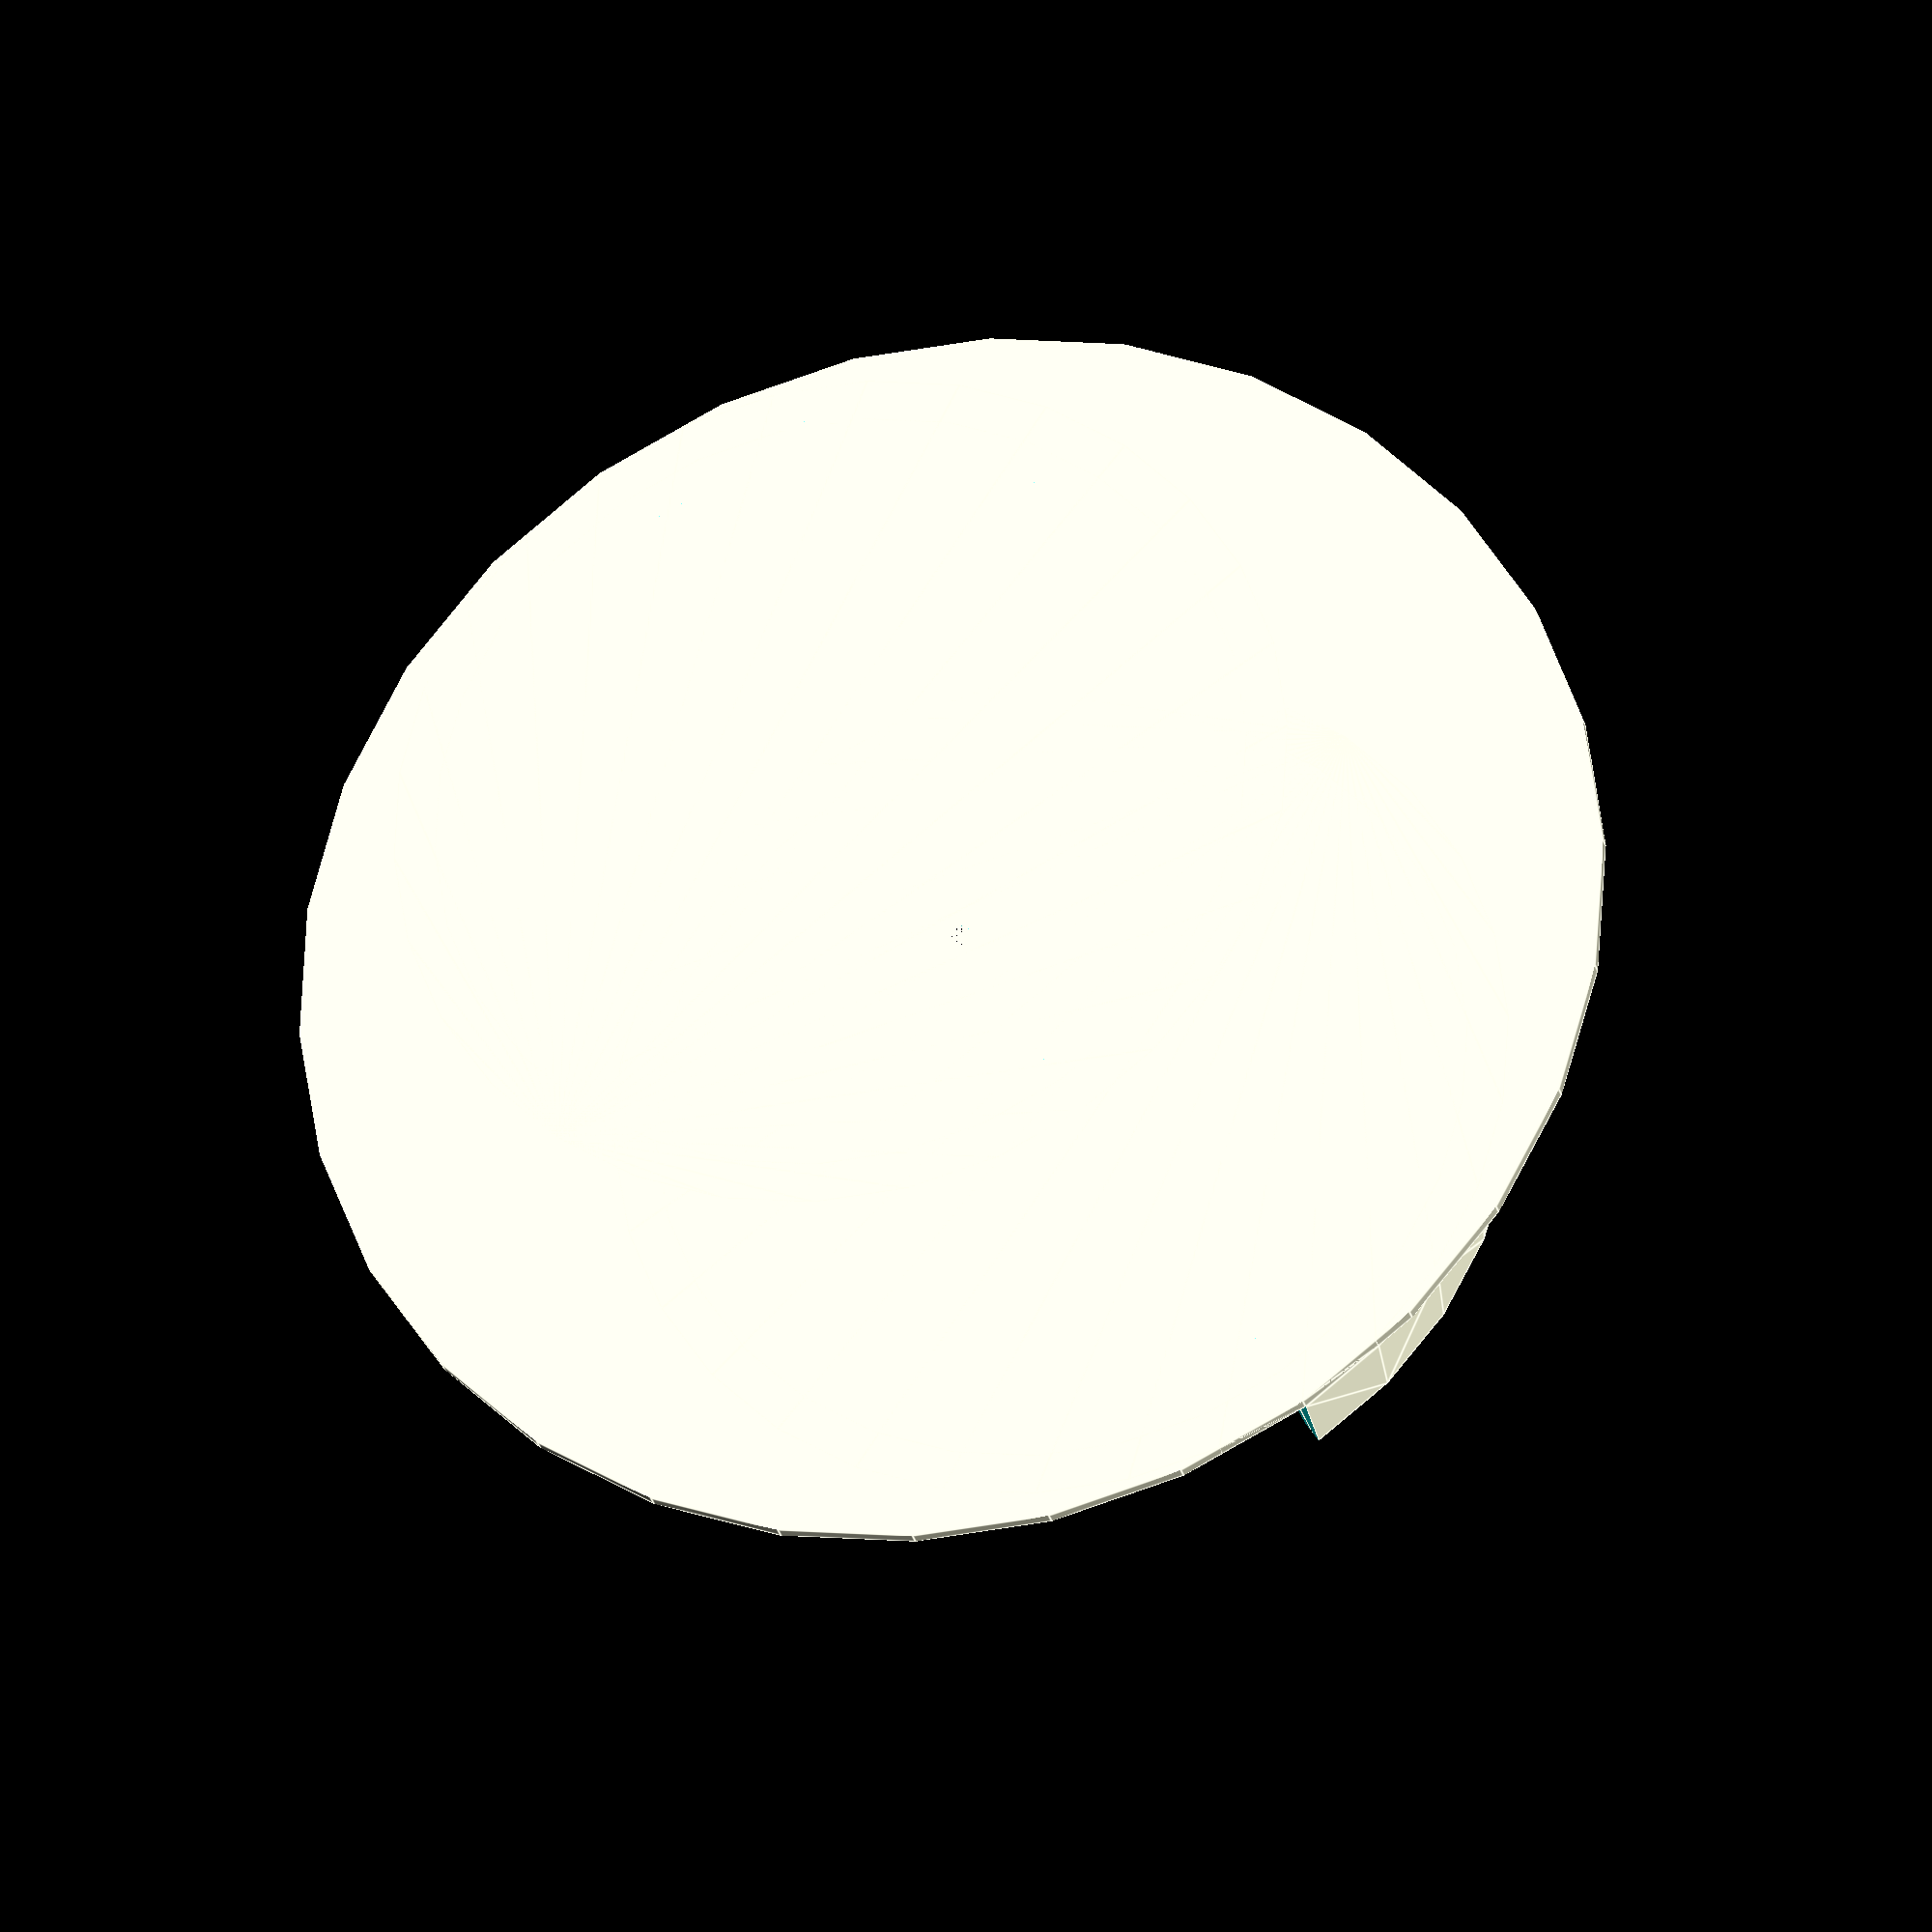
<openscad>
SodaBottleOD = 65;
PlateOD = SodaBottleOD * 1.5 + 6 ; //80;

difference()
{
	cylinder(d=PlateOD, h=1);
	//center spindle
	cylinder(d=3, h=10, $fn = 60);
}

translate([SodaBottleOD/4,0,0]) bottleBracket();
translate([-SodaBottleOD/4,0,0]) rotate([0,0,180]) bottleBracket();



module bottleBracket()
{
	difference()
	{
		// outer edge
		hull()
		{
			cylinder(d=SodaBottleOD + 2, h=10);
			cylinder(d=SodaBottleOD + 6, h=1);
		}
		//inner edge
		hull()
		{
			cylinder(d=SodaBottleOD - 6, h=10);
			translate([0,0,10]) cylinder(d=SodaBottleOD - 2, h=1);
		}
		bottle();
		translate([-SodaBottleOD, 0, 0]) cube(SodaBottleOD*2, SodaBottleOD*2, 10);
		

	}
}

module bottle()
{
	difference()
	{
		cylinder(d=SodaBottleOD + .5, h=10);
		cylinder(d=SodaBottleOD - .5, h=10);
	}
}

</openscad>
<views>
elev=207.3 azim=302.6 roll=346.8 proj=o view=edges
</views>
